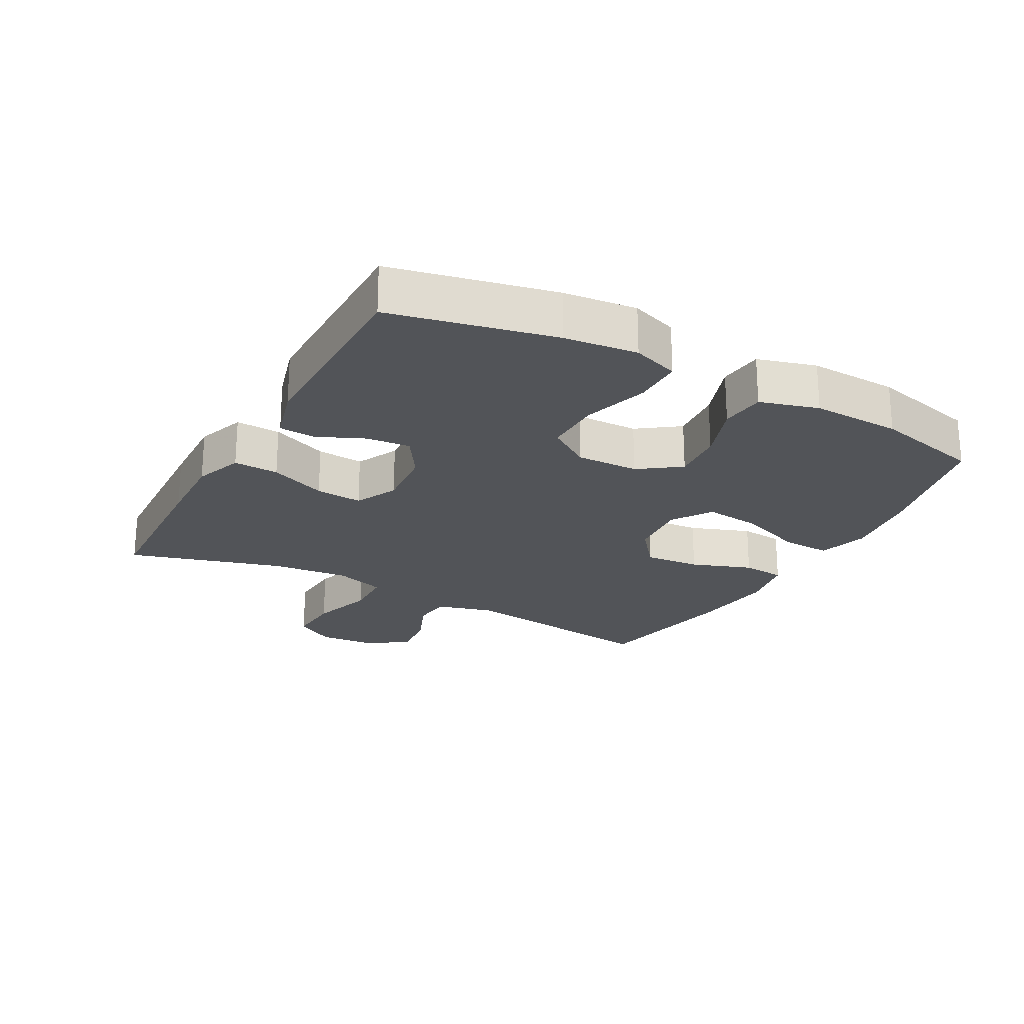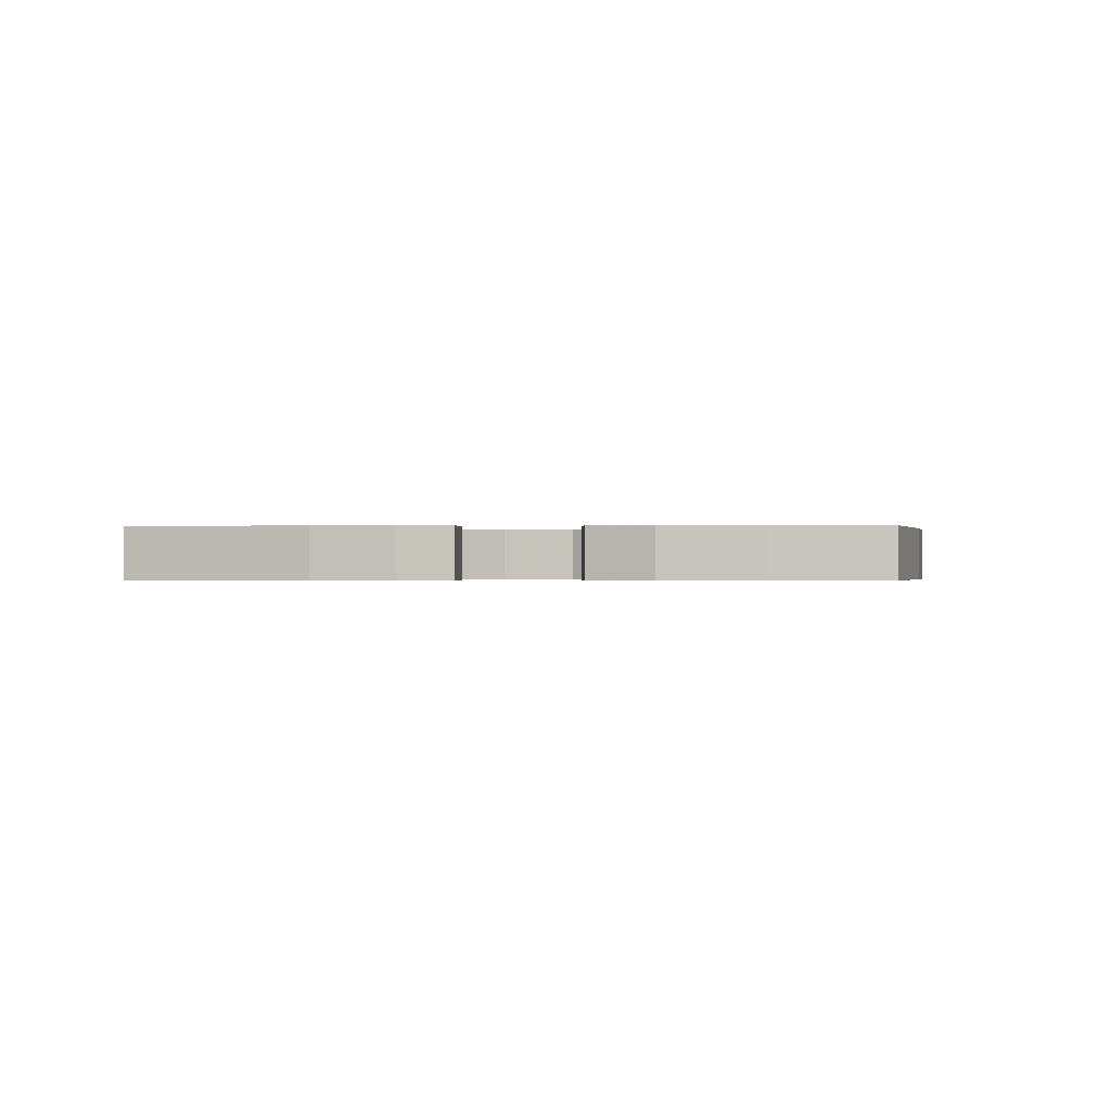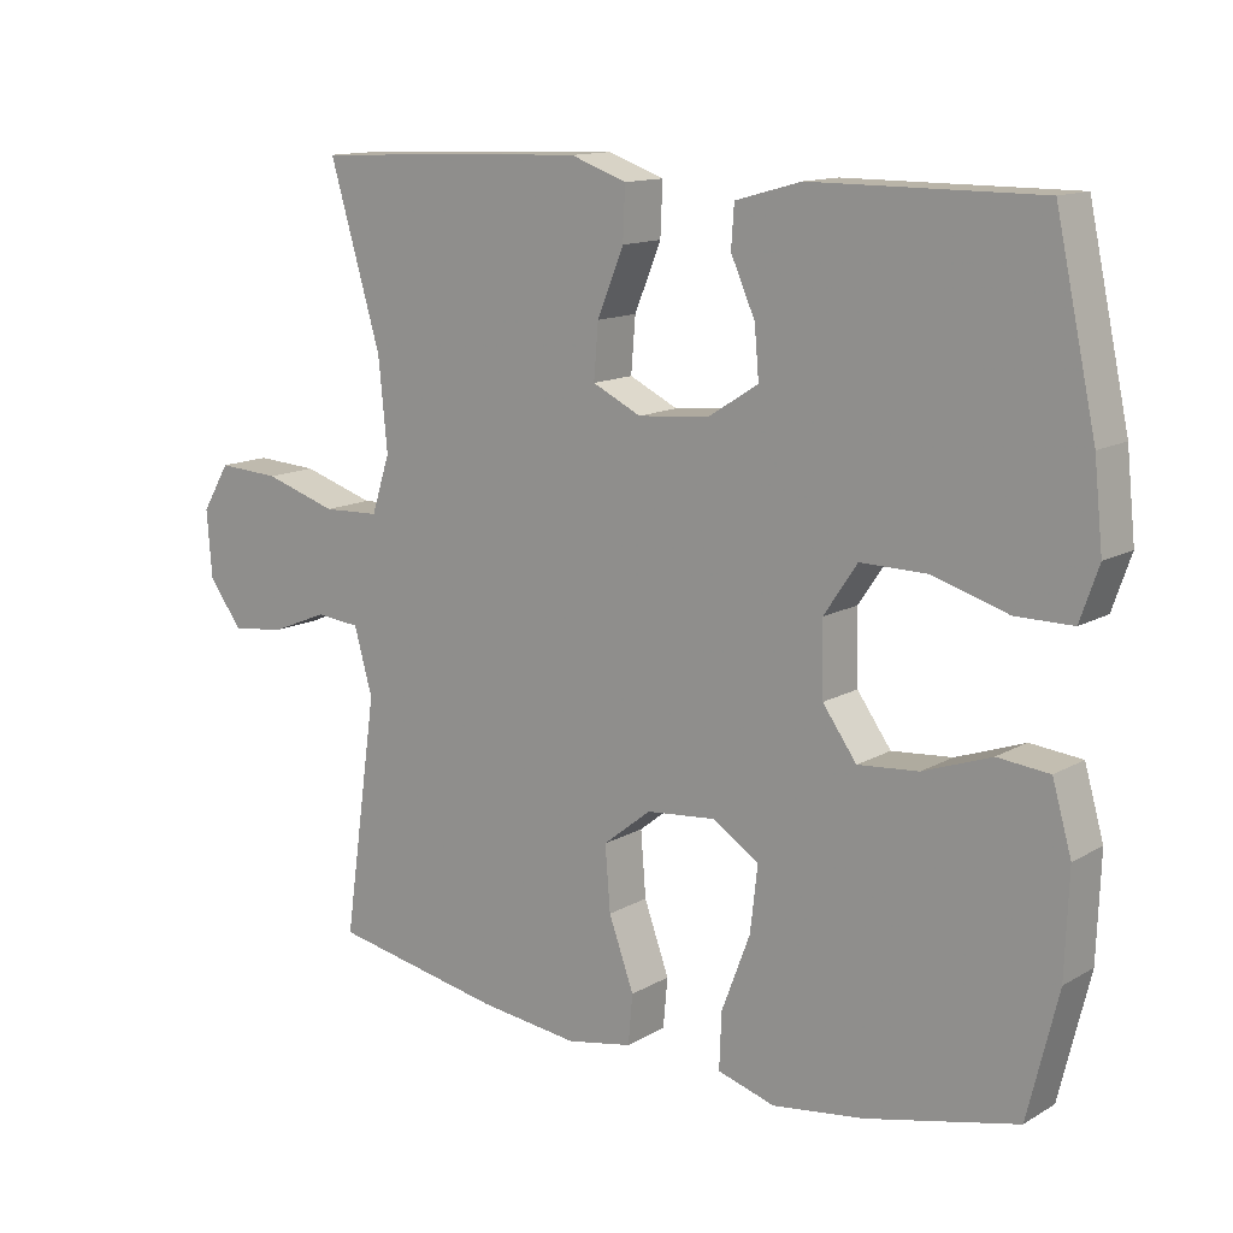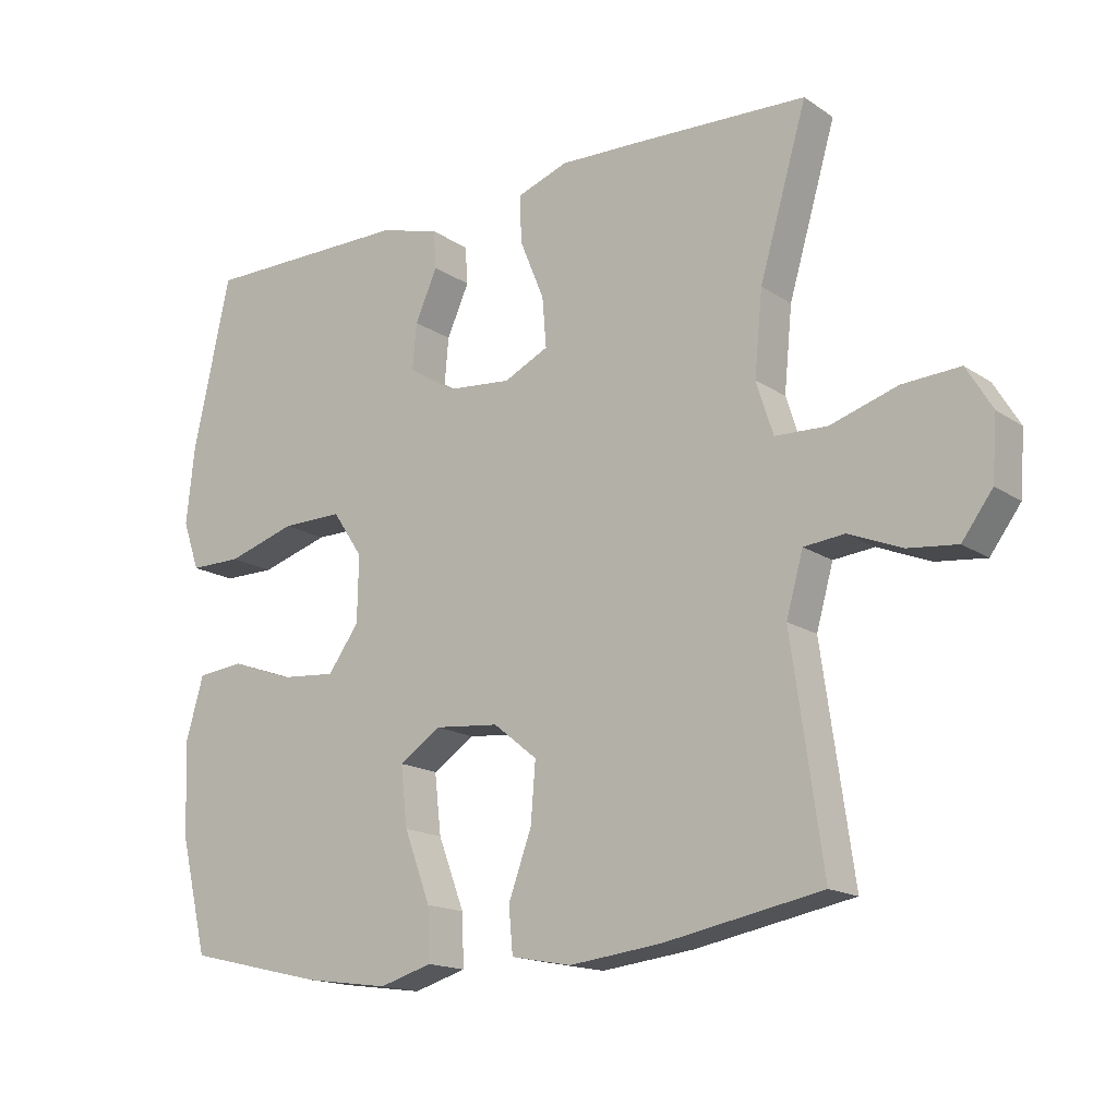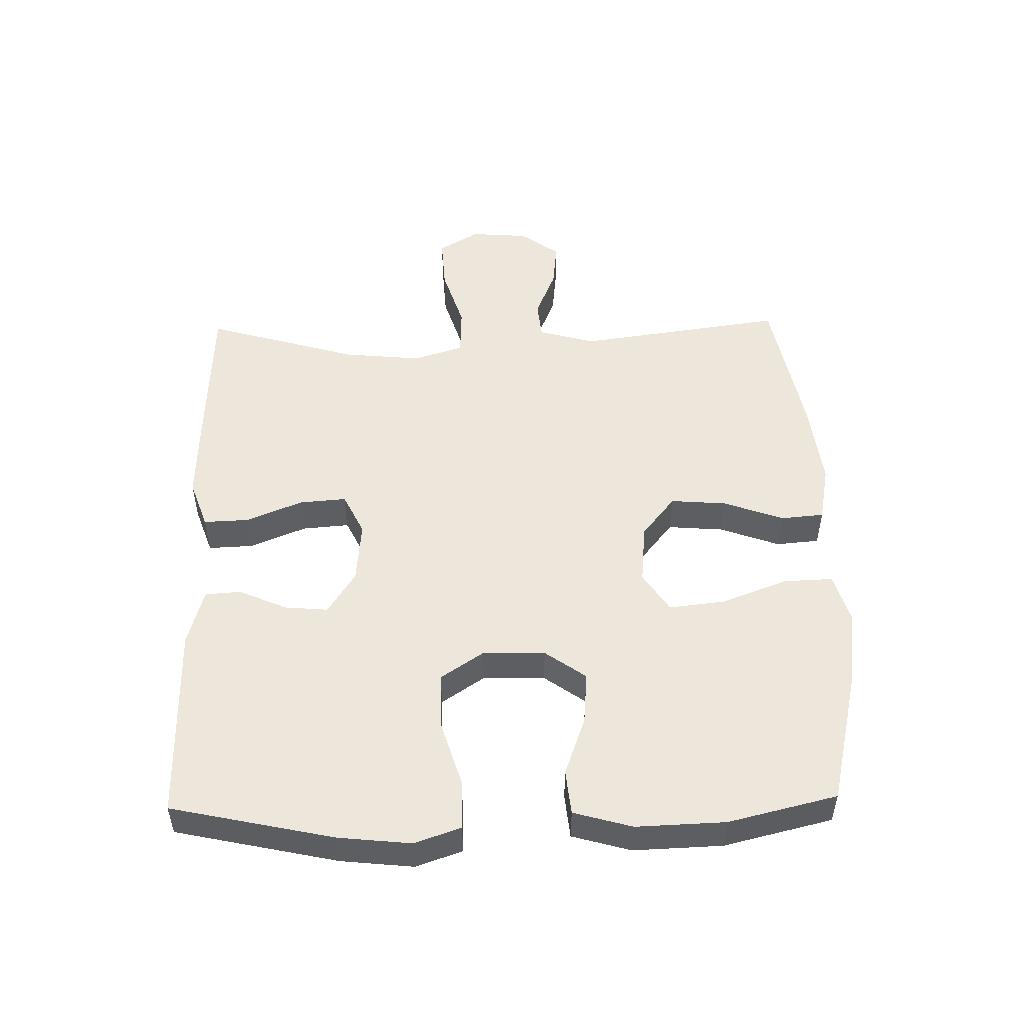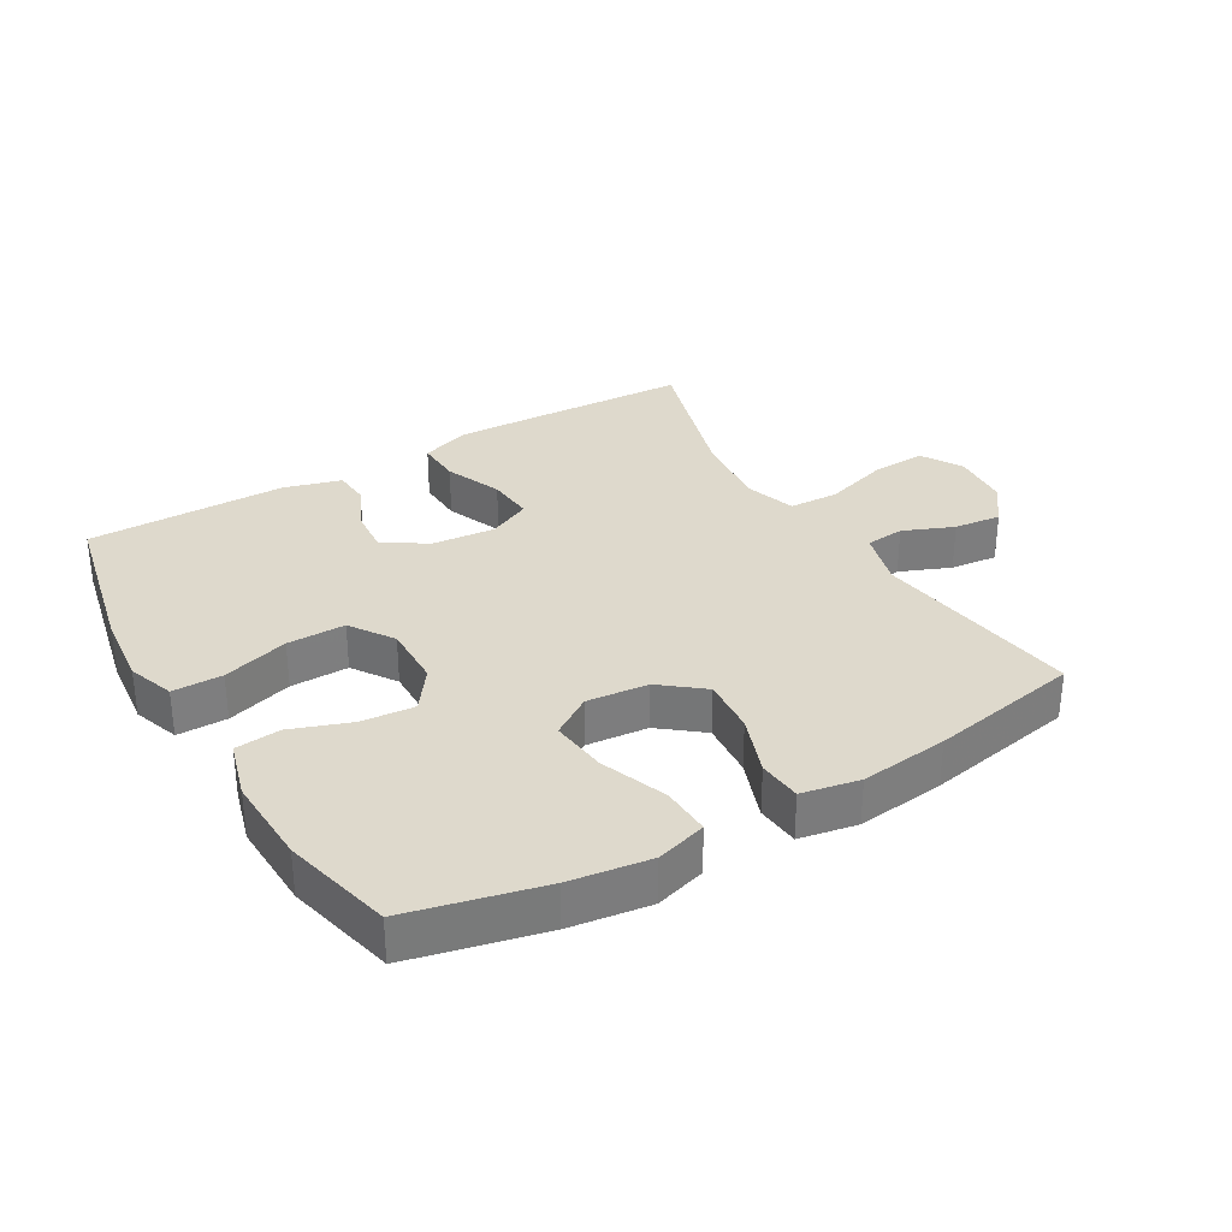
<metadata>
{"format":"obj","ext":"obj","renderer":"f3d","projection":"perspective","resolution":1024,"background":"white","views":[{"elev":-22.8,"azim":61.3,"up":"+Y"},{"elev":-0.3,"azim":93.7,"up":"+Y"},{"elev":13.2,"azim":38.0,"up":"+Z"},{"elev":-16.2,"azim":-143.2,"up":"+Z"},{"elev":50.7,"azim":88.8,"up":"+Y"},{"elev":32.0,"azim":149.6,"up":"+Y"}]}
</metadata>
<code>
v -0.5 0.07 0.5
v -0.244 0.07 0.511
v -0.124 0.07 0.515
v -0.048 0.07 0.488
v -0.051 0.07 0.418
v -0.087 0.07 0.33
v -0.093 0.07 0.257
v -0.027 0.07 0.225
v 0.071 0.07 0.234
v 0.138 0.07 0.277
v 0.132 0.07 0.345
v 0.099 0.07 0.419
v 0.103 0.07 0.475
v 0.192 0.07 0.5
v 0.5 0.07 0.5
v 0.555 0.07 0.247
v 0.567 0.07 0.134
v 0.542 0.07 0.062
v 0.465 0.07 0.062
v 0.363 0.07 0.093
v 0.273 0.07 0.094
v 0.228 0.07 0.027
v 0.23 0.07 -0.07
v 0.276 0.07 -0.134
v 0.358 0.07 -0.127
v 0.45 0.07 -0.094
v 0.52 0.07 -0.101
v 0.546 0.07 -0.192
v 0.541 0.07 -0.331
v 0.5 0.07 -0.5
v 0.295 0.07 -0.548
v 0.171 0.07 -0.565
v 0.093 0.07 -0.542
v 0.096 0.07 -0.466
v 0.135 0.07 -0.363
v 0.145 0.07 -0.275
v 0.083 0.07 -0.234
v -0.012 0.07 -0.243
v -0.077 0.07 -0.295
v -0.07 0.07 -0.382
v -0.036 0.07 -0.476
v -0.042 0.07 -0.543
v -0.131 0.07 -0.56
v -0.267 0.07 -0.544
v -0.5 0.07 -0.5
v -0.454 0.07 -0.176
v -0.479 0.07 -0.087
v -0.539 0.07 -0.081
v -0.617 0.07 -0.113
v -0.69 0.07 -0.121
v -0.735 0.07 -0.06
v -0.742 0.07 0.031
v -0.704 0.07 0.094
v -0.619 0.07 0.089
v -0.52 0.07 0.058
v -0.443 0.07 0.061
v -0.418 0.07 0.139
v -0.43 0.07 0.261
v -0.5 0 0.5
v -0.244 0 0.511
v -0.124 0 0.515
v -0.048 0 0.488
v -0.051 0 0.418
v -0.087 0 0.33
v -0.093 0 0.257
v -0.027 0 0.225
v 0.071 0 0.234
v 0.138 0 0.277
v 0.132 0 0.345
v 0.099 0 0.419
v 0.103 0 0.475
v 0.192 0 0.5
v 0.5 0 0.5
v 0.555 0 0.247
v 0.567 0 0.134
v 0.542 0 0.062
v 0.465 0 0.062
v 0.363 0 0.093
v 0.273 0 0.094
v 0.228 0 0.027
v 0.23 0 -0.07
v 0.276 0 -0.134
v 0.358 0 -0.127
v 0.45 0 -0.094
v 0.52 0 -0.101
v 0.546 0 -0.192
v 0.541 0 -0.331
v 0.5 0 -0.5
v 0.295 0 -0.548
v 0.171 0 -0.565
v 0.093 0 -0.542
v 0.096 0 -0.466
v 0.135 0 -0.363
v 0.145 0 -0.275
v 0.083 0 -0.234
v -0.012 0 -0.243
v -0.077 0 -0.295
v -0.07 0 -0.382
v -0.036 0 -0.476
v -0.042 0 -0.543
v -0.131 0 -0.56
v -0.267 0 -0.544
v -0.5 0 -0.5
v -0.454 0 -0.176
v -0.479 0 -0.087
v -0.539 0 -0.081
v -0.617 0 -0.113
v -0.69 0 -0.121
v -0.735 0 -0.06
v -0.742 0 0.031
v -0.704 0 0.094
v -0.619 0 0.089
v -0.52 0 0.058
v -0.443 0 0.061
v -0.418 0 0.139
v -0.43 0 0.261
f 52 53 54 55
f 52 55 56
f 51 52 56
f 48 49 50 51
f 47 48 51 56
f 46 47 56 57
f 44 45 46
f 43 44 46 57
f 40 41 42 43
f 39 40 43 57
f 32 33 34 35
f 32 35 36
f 31 32 36
f 30 31 36
f 29 30 36 37
f 25 26 27 28
f 24 25 28 29
f 17 18 19 20
f 17 20 21
f 16 17 21
f 15 16 21
f 14 15 21 22
f 11 12 13 14
f 10 11 14 22
f 3 4 5 6
f 3 6 7
f 58 1 2 3
f 58 3 7
f 38 39 57 58
f 37 38 58 7
f 24 29 37
f 23 24 37 7
f 9 10 22 23
f 8 9 23
f 7 8 23
f 113 112 111 110
f 114 113 110
f 114 110 109
f 109 108 107 106
f 114 109 106 105
f 115 114 105 104
f 104 103 102
f 115 104 102 101
f 101 100 99 98
f 115 101 98 97
f 93 92 91 90
f 94 93 90
f 94 90 89
f 94 89 88
f 95 94 88 87
f 86 85 84 83
f 87 86 83 82
f 78 77 76 75
f 79 78 75
f 79 75 74
f 79 74 73
f 80 79 73 72
f 72 71 70 69
f 80 72 69 68
f 64 63 62 61
f 65 64 61
f 61 60 59 116
f 65 61 116
f 116 115 97 96
f 65 116 96 95
f 95 87 82
f 65 95 82 81
f 81 80 68 67
f 81 67 66
f 81 66 65
f 1 59 60 2
f 2 60 61 3
f 3 61 62 4
f 4 62 63 5
f 5 63 64 6
f 6 64 65 7
f 7 65 66 8
f 8 66 67 9
f 9 67 68 10
f 10 68 69 11
f 11 69 70 12
f 12 70 71 13
f 13 71 72 14
f 14 72 73 15
f 15 73 74 16
f 16 74 75 17
f 17 75 76 18
f 18 76 77 19
f 19 77 78 20
f 20 78 79 21
f 21 79 80 22
f 22 80 81 23
f 23 81 82 24
f 24 82 83 25
f 25 83 84 26
f 26 84 85 27
f 27 85 86 28
f 28 86 87 29
f 29 87 88 30
f 30 88 89 31
f 31 89 90 32
f 32 90 91 33
f 33 91 92 34
f 34 92 93 35
f 35 93 94 36
f 36 94 95 37
f 37 95 96 38
f 38 96 97 39
f 39 97 98 40
f 40 98 99 41
f 41 99 100 42
f 42 100 101 43
f 43 101 102 44
f 44 102 103 45
f 45 103 104 46
f 46 104 105 47
f 47 105 106 48
f 48 106 107 49
f 49 107 108 50
f 50 108 109 51
f 51 109 110 52
f 52 110 111 53
f 53 111 112 54
f 54 112 113 55
f 55 113 114 56
f 56 114 115 57
f 57 115 116 58
f 58 116 59 1

</code>
